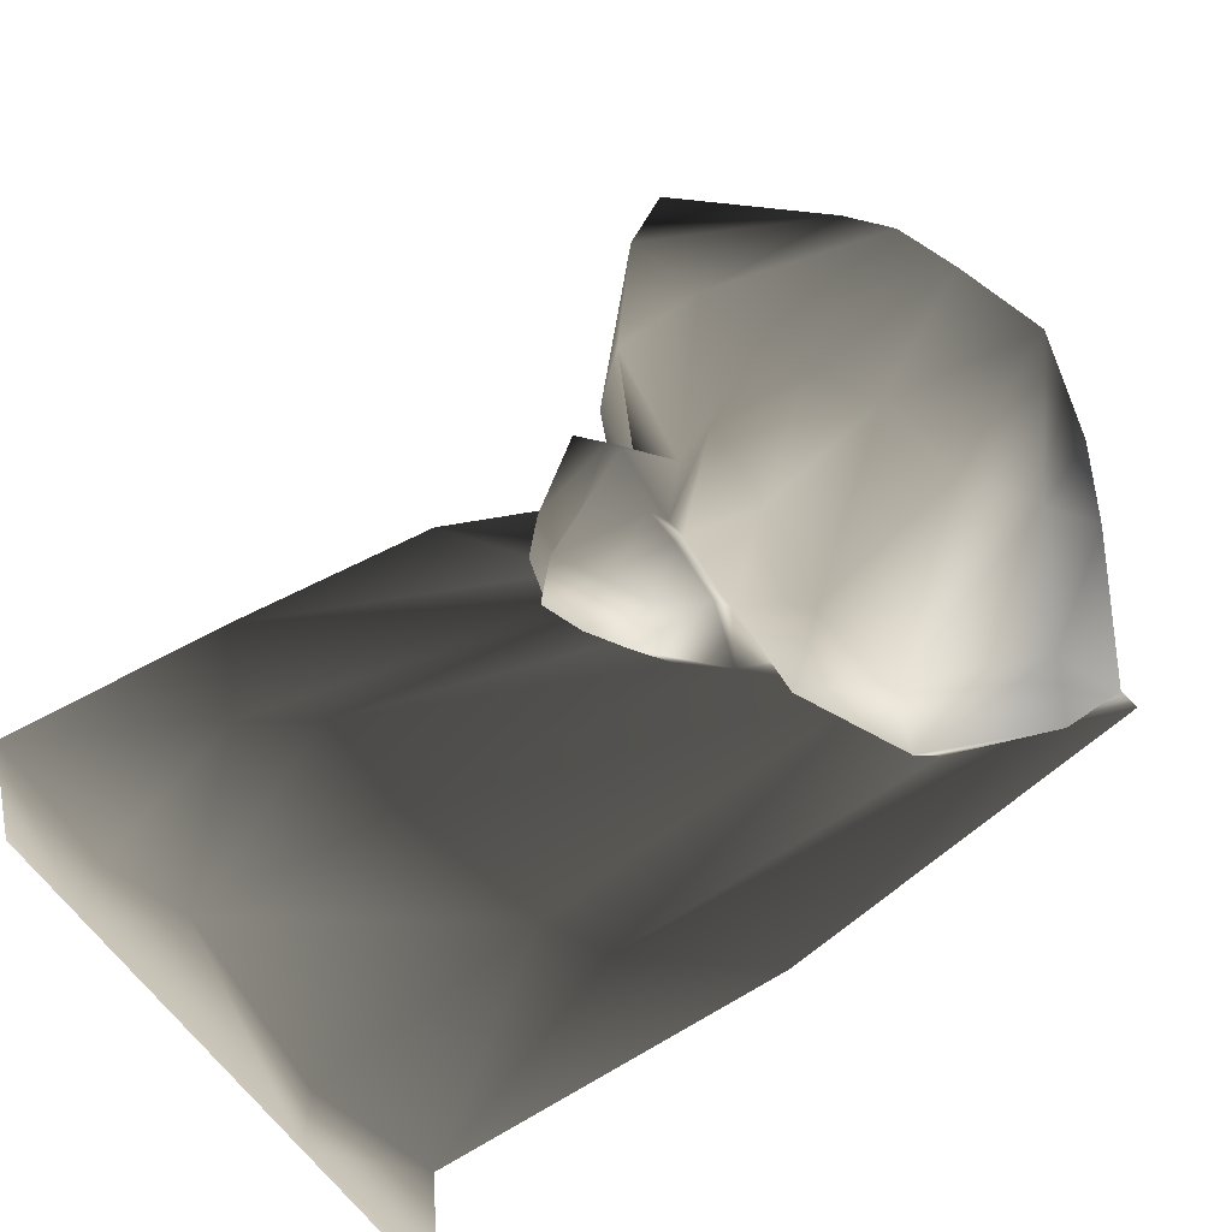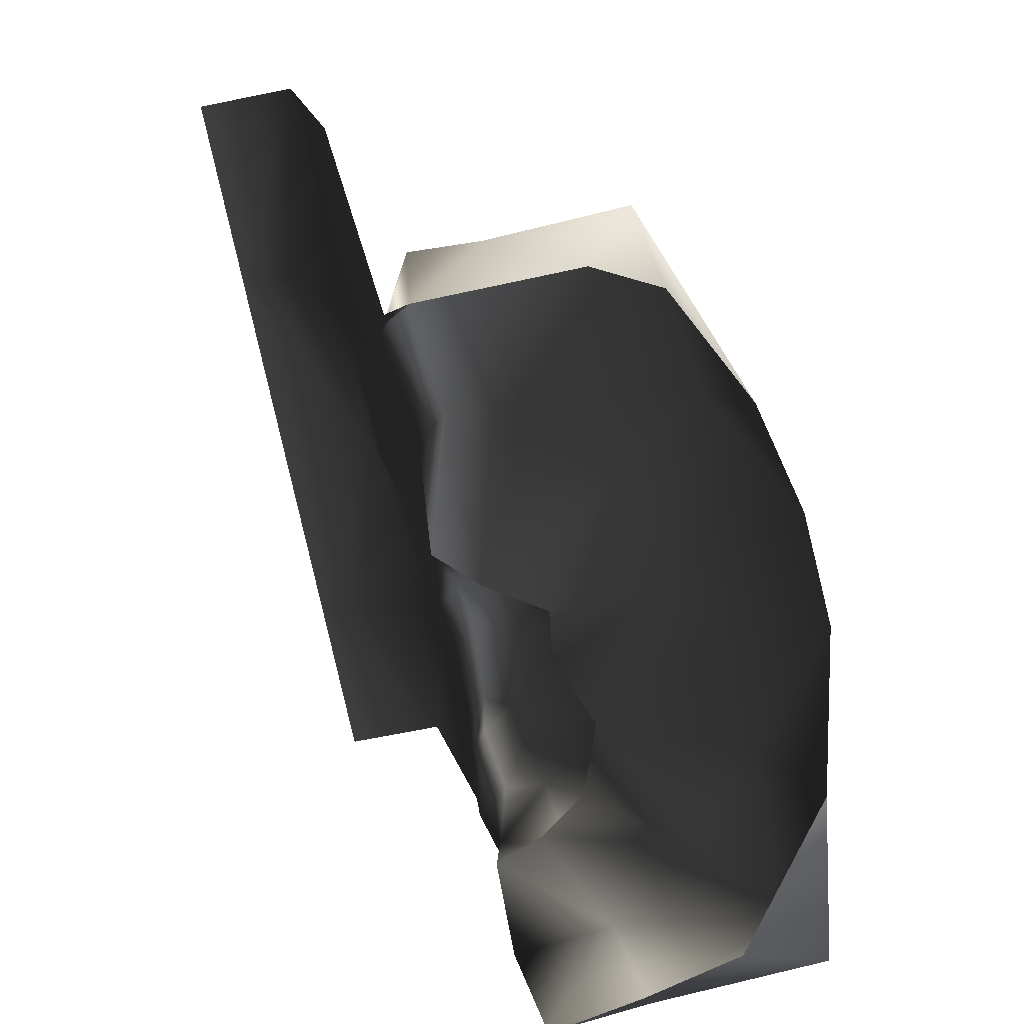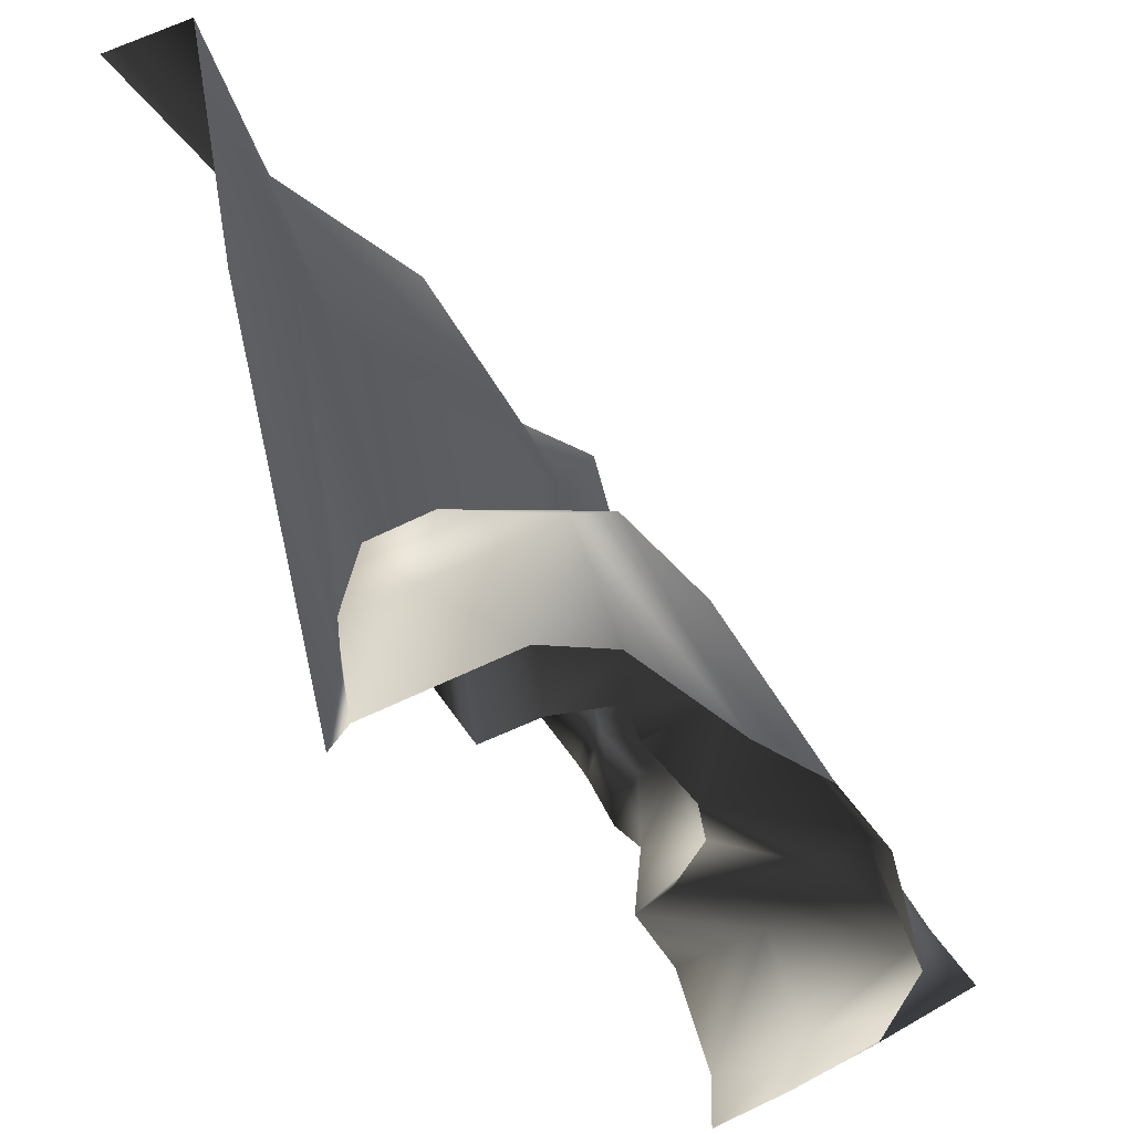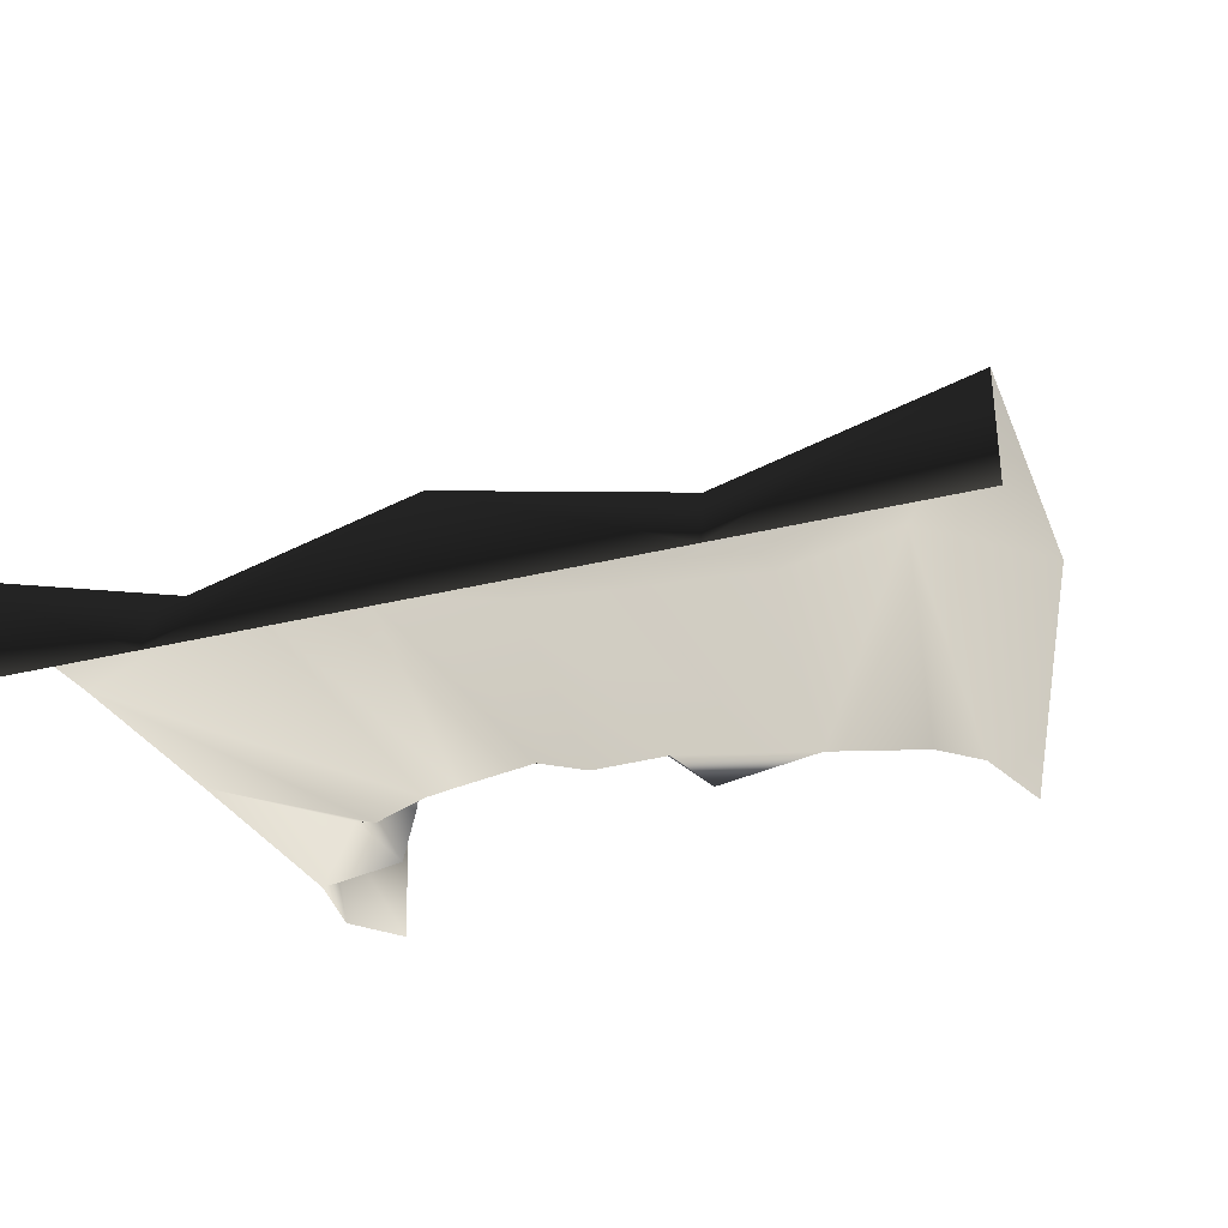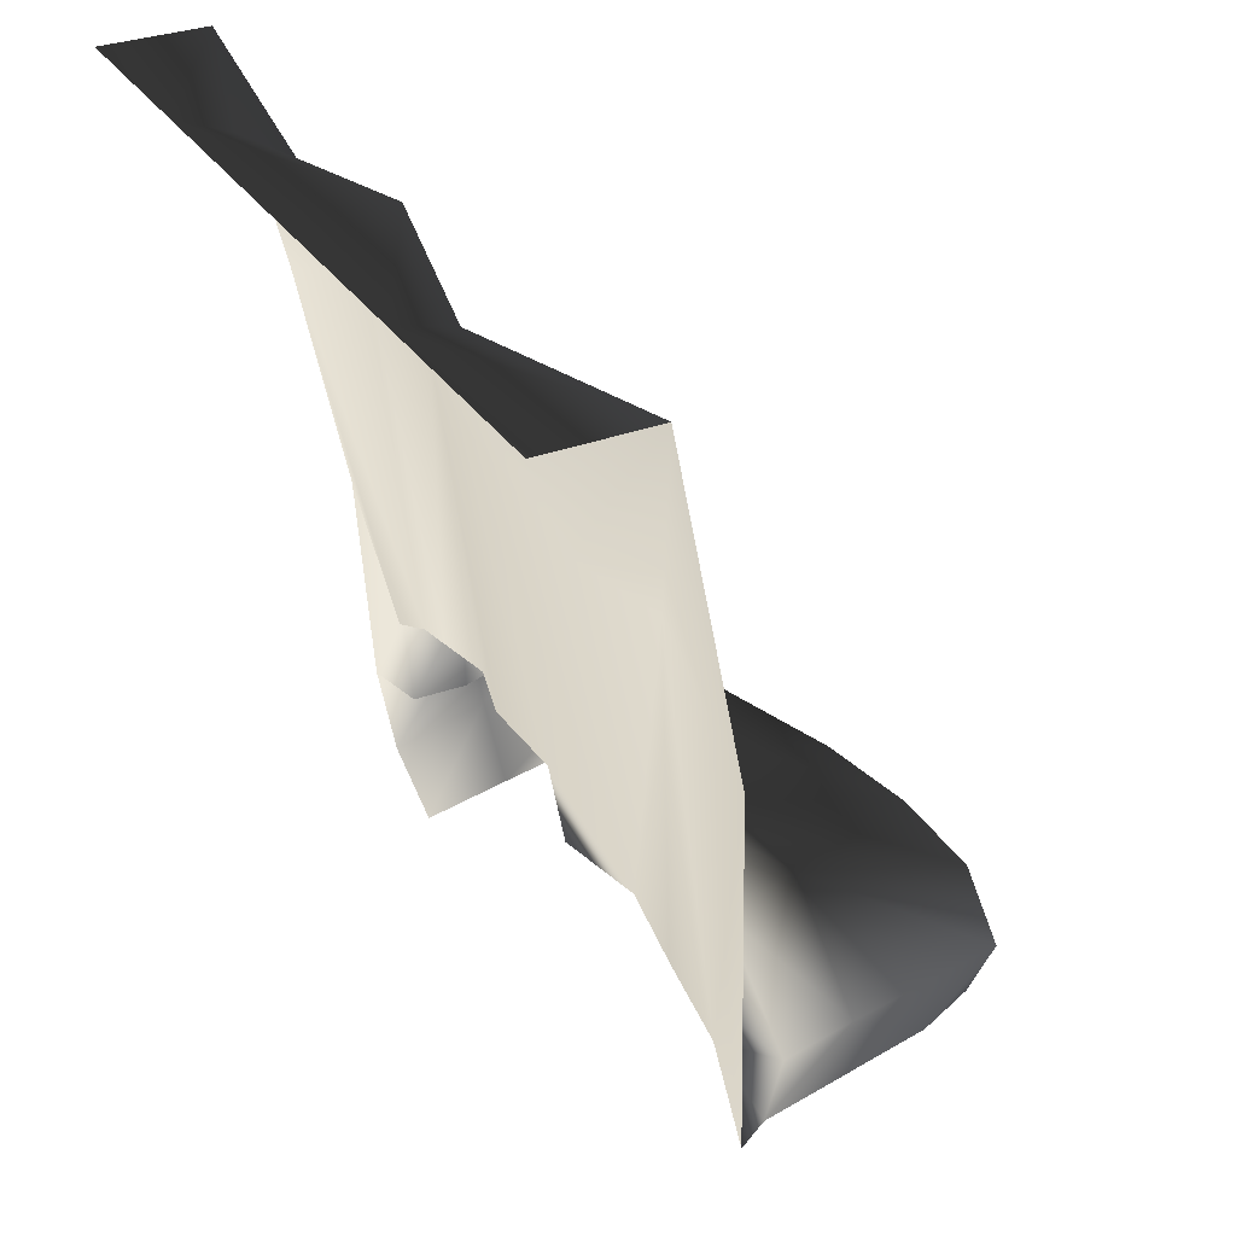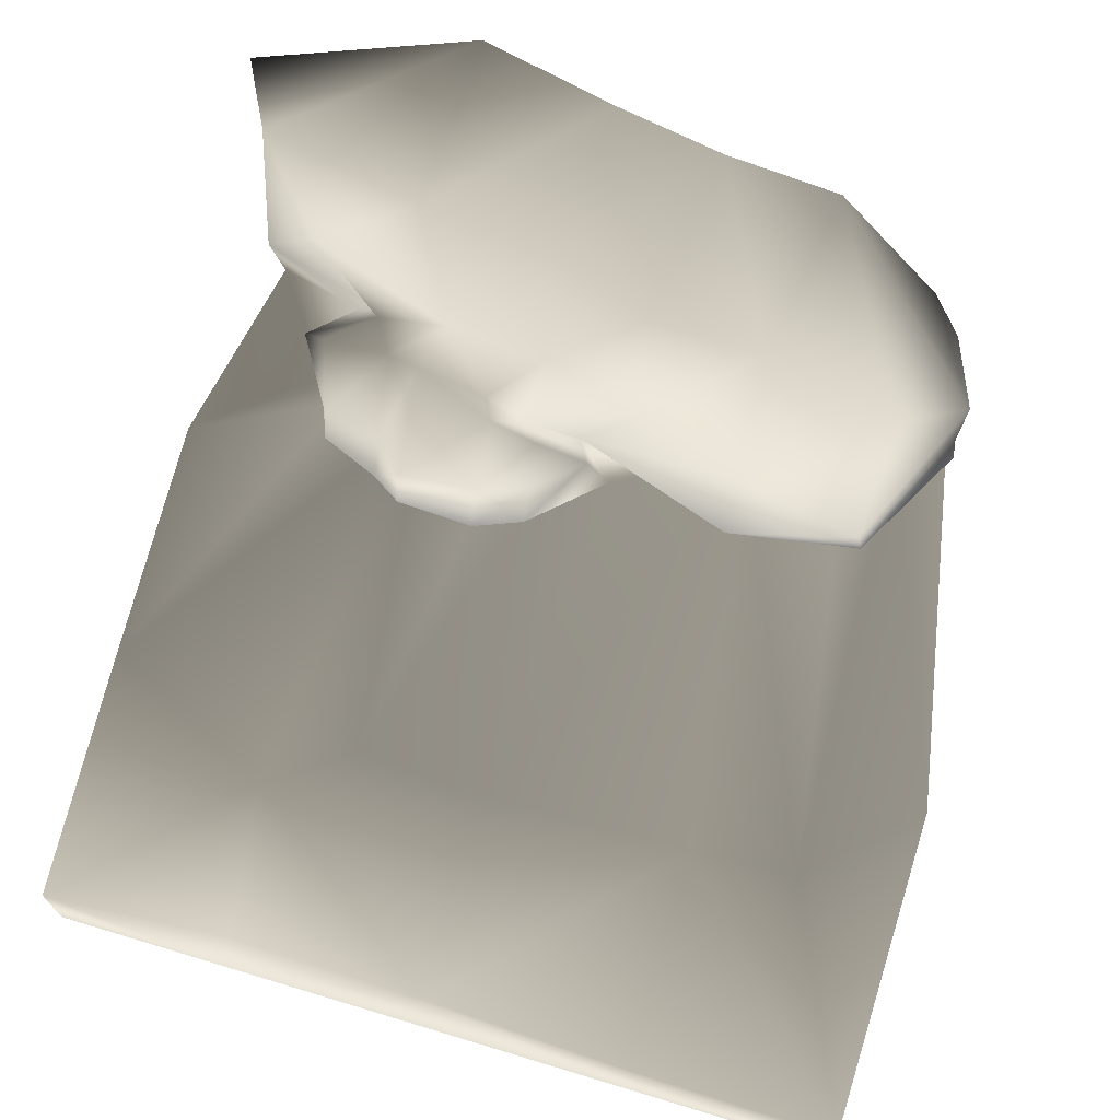
<metadata>
{"format":"obj","ext":"obj","renderer":"f3d","projection":"perspective","resolution":1024,"background":"white","views":[{"elev":24.7,"azim":56.6,"up":"+Y"},{"elev":-70.7,"azim":101.3,"up":"+Z"},{"elev":-31.9,"azim":117.6,"up":"+Z"},{"elev":-36.5,"azim":17.4,"up":"+Y"},{"elev":31.9,"azim":62.0,"up":"+Z"},{"elev":70.7,"azim":16.8,"up":"+Y"}]}
</metadata>
<code>
o SiegeNode_C:\Users\WaunMan\Desktop\DSAssets\Assets\Terrai\art\terrain\crypt_1\t_cry01_cave-exit-front-top
v -0.8 3.05 1.05
v -1.55 3.35 0.85
v -1.55 2.5 1.6
v -0.8 2.55 1.55
v -1.55 2.05 1.7
v -1.85 2 1.5
v -1.85 1.85 1.05
v -1.55 1.9 1.05
v -0.8 2.1 1.75
v -0.35 2.45 1.35
v -0.35 2.95 1.1
v 0.1 2.55 1
v -0.8 1.9 1.2
v -0.35 2.05 1.55
v -0.35 1.8 1.1
v 0.3 1.95 0.9
v -2.4 1.85 0.8
v -1.85 2 1.5
v -2.4 2.1 1.3
v -1.85 2.45 1.25
v -2.4 2.5 1.2
v -1.85 3.3 0.8
v -2.5 3.15 0.75
v -2.5 3.15 0.75
v -1.85 3.3 0.8
v -2.15 2.9 0.3
v -1.45 3.15 0.3
v -1.55 3.35 0.85
v -0.95 2.85 0.75
v -0.8 3.05 1.05
v -0.5 2.9 0.9
v -0.35 2.95 1.1
v -0.05 2.35 0.7
v -1.55 2.5 1.6
v -0.8 2.55 1.55
v 0.3 1.95 0.9
v 0.5 2 0.25
v -0.4 3.9 0.7
v 0.5 3.5 0.8
v 0.45 4.55 0.35
v 1.5 4.65 0.4
v 1.5 3.05 0.95
v 2.7 4.45 0.6
v 2.7 2.85 1.1
v 3.3 4.35 0.25
v 1.5 2.3 1.2
v 2.75 2.2 0.95
v -0.05 2.35 0.7
v 1.5 2.1 0.35
v 2.45 1.9 0.4
v 0.5 2 0.25
v 0.45 4.55 0.35
v -0.55 4.55 0
v -0.4 3.9 0.7
v 0.7 5.3 -1
v 1.5 4.65 0.4
v 1.75 5.05 -1.05
v 2.7 4.45 0.6
v 3.3 4.35 0.25
v 2.75 4.5 -0.65
v -1.8 4.55 -0.15
v -1.65 5.05 -1.6
v -3.35 4.55 -0.45
v -0.3 5.35 -1.15
v 2.8 2.1 -0.2
v 3.1 2.2 -1.1
v 3.1 2.4 -0.9
v 3.35 2.4 -0.1
v 2.45 1.9 0.4
v 2.75 2.2 0.95
v 3.3 3.05 0
v 3.05 3.9 -0.6
v 3.3 4.35 0.25
v 2.75 4.5 -0.65
v 2.7 2.85 1.1
v -3.55 2.25 -1.35
v -3.35 2 -0.3
v -3.35 2.95 -0.1
v -3.6 3.2 -1.15
v -3.35 4.55 -0.45
v -3.6 4.85 -0.95
v -3.2 2.4 -2
v -3.15 3.2 -1.8
v -3.35 2.95 -0.1
v -2.5 2 -0.1
v -2.35 2.45 0
v -3.35 2 -0.3
v -2.75 3.8 0.1
v -3.35 4.55 -0.45
v -1.45 3.15 0.3
v -1.8 4.55 -0.15
v -0.55 4.55 0
v -0.5 2.9 0.9
v -0.05 2.35 0.7
v 0.5 3.5 0.8
v -0.4 3.9 0.7
v -0.95 2.85 0.75
v -1.45 3.15 0.3
v -2.75 3.8 0.1
v -2.15 2.9 0.3
v -2.35 2.45 0
v -1.65 5.05 -1.6
v -3.05 4.1 -1.55
v -3.6 4.85 -0.95
v -3.15 3.2 -1.8
v -1.85 2.45 1.25
v -1.55 2.5 1.6
v -1.55 3.35 0.85
v -1.85 2 1.5
v -1.55 2.05 1.7
v -1.85 1.85 1.05
v 0.3 1.95 0.9
v 0.1 2.55 1
v -0.35 2.05 1.55
v -0.05 2.35 0.7
v -1.45 3.15 0.3
v -0.4 3.9 0.7
v -0.55 4.55 0
v -2.65 2 0.65
v -2.4 1.85 0.8
v -2.4 2.1 1.3
v -2.4 2.5 1.2
v -2.8 2.65 0.55
v -2.5 3.15 0.75
v -2.5 2 -0.1
v -2.65 2 0.65
v -2.8 2.65 0.55
v -2.35 2.45 0
v -2.5 3.15 0.75
v -2.15 2.9 0.3
v -2.8 2.65 0.55
v -2.35 2.45 0
v -2.8 2.65 0.55
v -2.15 2.9 0.3
v -0.05 2.35 0.7
v -0.35 2.95 1.1
v 0.1 2.55 1
v -1.65 5.05 -1.6
v -3.6 4.85 -0.95
v -3.35 4.55 -0.45
v -2.5 2 -0.1
v -3.35 2 -0.3
v -2.65 2 0.65
v -3.7 2 1.55
v 2.8 2.1 -0.2
v 4 1.6 3.05
v 3.1 2.2 -1.1
v 3 1.5 3.95
v 4 1 6.05
v 2 1.3 3.95
v 2 0.5 5.95
v 0 1 5.95
v 2 -0 6.05
v -0 -0 6.05
v 4 -0 6.05
v -2 1.5 4.55
v -1.55 1.9 1.05
v -1.85 1.85 1.05
v -1.2 1.7 4.05
v 0 1.4 4.05
v 1.5 2.1 0.35
v 2.45 1.9 0.4
v 0.3 1.95 0.9
v 0.5 2 0.25
v -0.35 1.8 1.1
v -0.8 1.9 1.2
v -2.4 1.85 0.8
v -3.7 1.55 3.75
v -3.7 1 6.05
v -2 0.5 5.85
v -2 -0 6.05
v -3.7 -0 6.05
v -3.7 2 1.55
v -2.65 2 0.65
g SnoMaterialGroup_0
f 1 2 3
f 4 3 5
f 6 5 3
f 7 8 5
f 9 5 8
f 5 9 4
f 10 4 9
f 4 10 11
f 12 11 10
f 8 13 9
f 14 9 13
f 9 14 10
f 12 10 14
f 13 15 14
f 16 14 15
f 17 7 18
f 18 19 17
f 19 18 20
f 20 21 19
f 21 20 22
f 22 23 21
f 2 22 20
f 24 25 26
f 27 26 25
f 25 28 27
f 28 29 27
f 28 30 29
f 31 29 30
f 30 32 31
f 33 31 32
f 34 35 30
f 32 30 35
f 36 37 33
f 38 39 40
f 41 40 39
f 39 42 41
f 43 41 42
f 42 44 43
f 45 43 44
f 46 47 44
f 44 42 46
f 48 46 42
f 42 39 48
f 49 50 47
f 47 46 49
f 51 49 46
f 46 48 51
f 52 53 54
f 53 52 55
f 52 56 55
f 57 55 56
f 58 57 56
f 57 58 59
f 57 59 60
f 61 62 63
f 61 64 62
f 64 61 53
f 55 64 53
f 65 66 67
f 67 68 65
f 69 65 68
f 68 70 69
f 70 68 71
f 67 71 68
f 71 67 72
f 73 72 74
f 72 73 71
f 75 71 73
f 71 75 70
f 76 77 78
f 78 79 76
f 79 78 80
f 80 81 79
f 82 76 79
f 79 83 82
f 83 79 81
f 84 85 86
f 85 84 87
f 88 89 84
f 84 86 88
f 88 90 91
f 89 88 91
f 92 91 90
f 93 94 95
f 95 96 93
f 96 97 93
f 97 96 98
f 98 99 100
f 100 99 101
f 102 103 104
f 104 103 105
f 106 107 108
f 107 106 109
f 110 109 111
f 112 113 114
f 113 112 115
f 116 117 118
f 119 120 121
f 119 121 122
f 122 123 119
f 123 122 124
f 125 126 127
f 127 128 125
f 129 130 131
f 132 133 134
f 135 136 137
f 138 139 140
g SnoMaterialGroup_1
f 141 142 143
f 143 142 144
f 145 146 147
f 148 146 145
f 146 148 149
f 148 150 149
f 151 149 150
f 150 152 151
f 151 152 153
f 154 153 152
f 149 153 155
f 153 149 151
f 156 157 158
f 156 159 157
f 159 156 152
f 160 159 152
f 152 150 160
f 161 160 150
f 150 148 161
f 162 161 148
f 145 162 148
f 163 161 164
f 161 163 160
f 163 165 160
f 165 159 160
f 166 159 165
f 159 166 157
f 167 168 158
f 158 168 156
f 169 156 168
f 156 169 170
f 170 169 171
f 171 152 170
f 152 171 154
f 170 152 156
f 172 171 169
f 168 167 173
f 167 174 173

</code>
